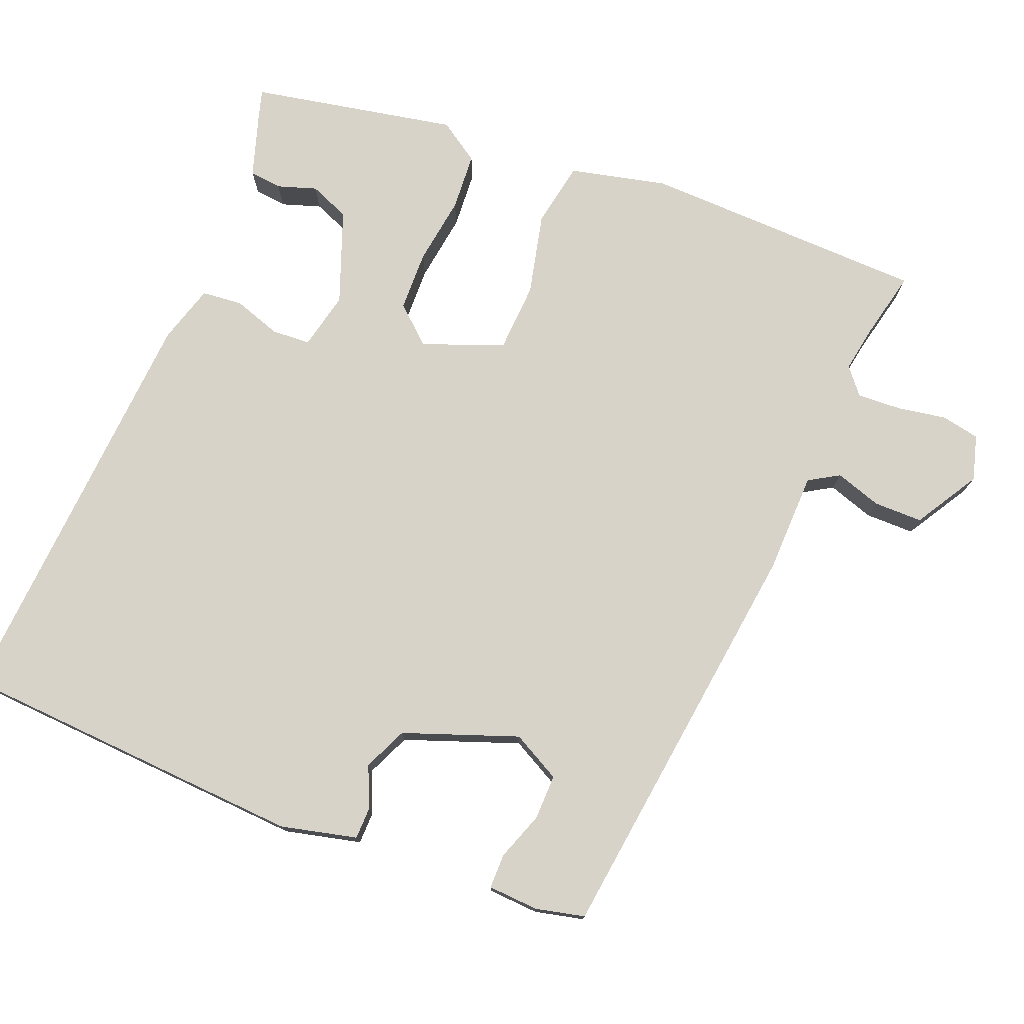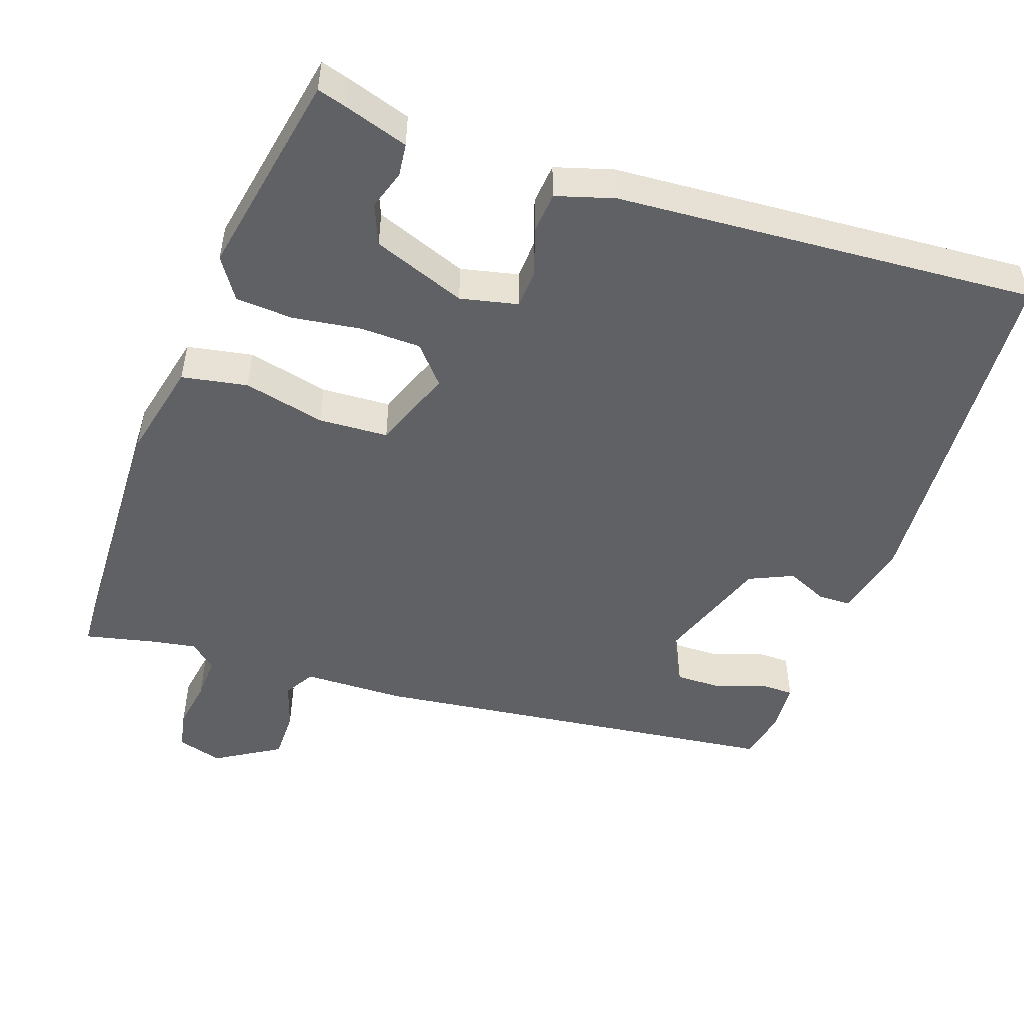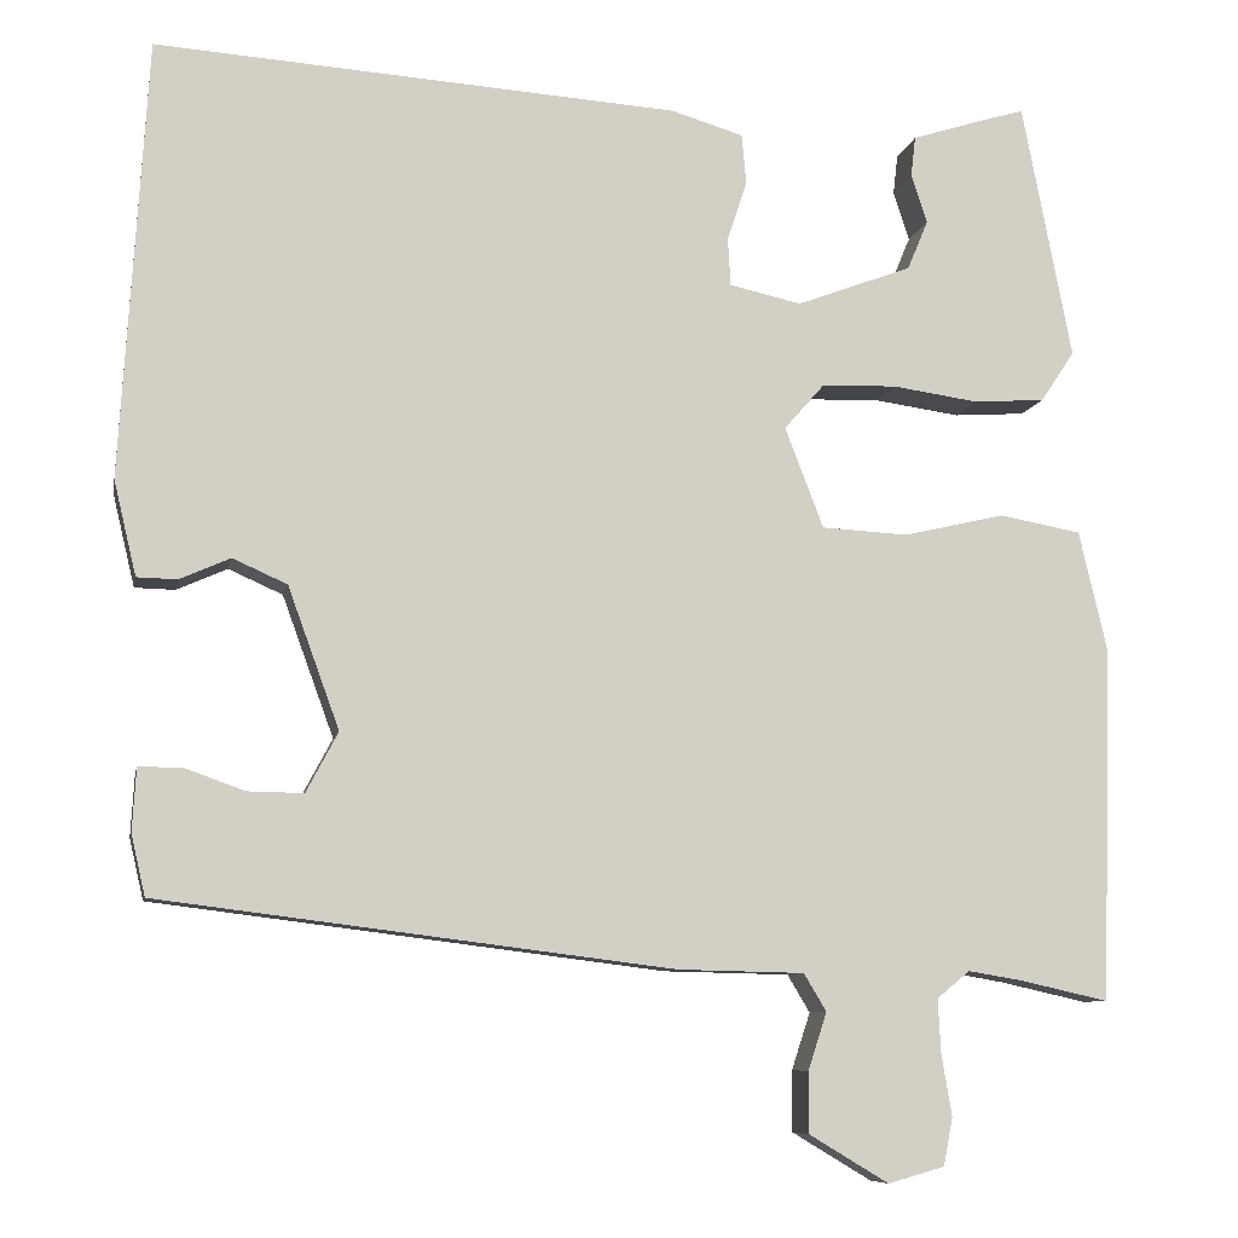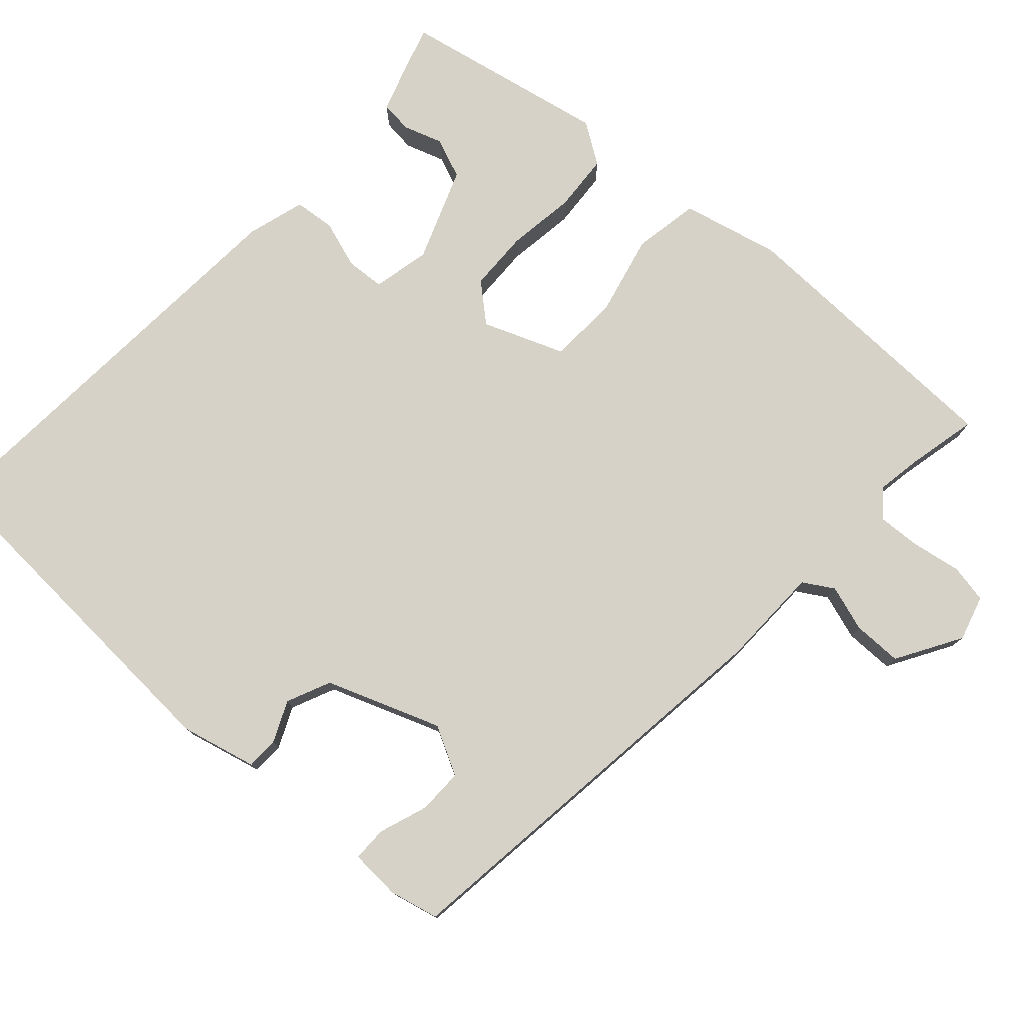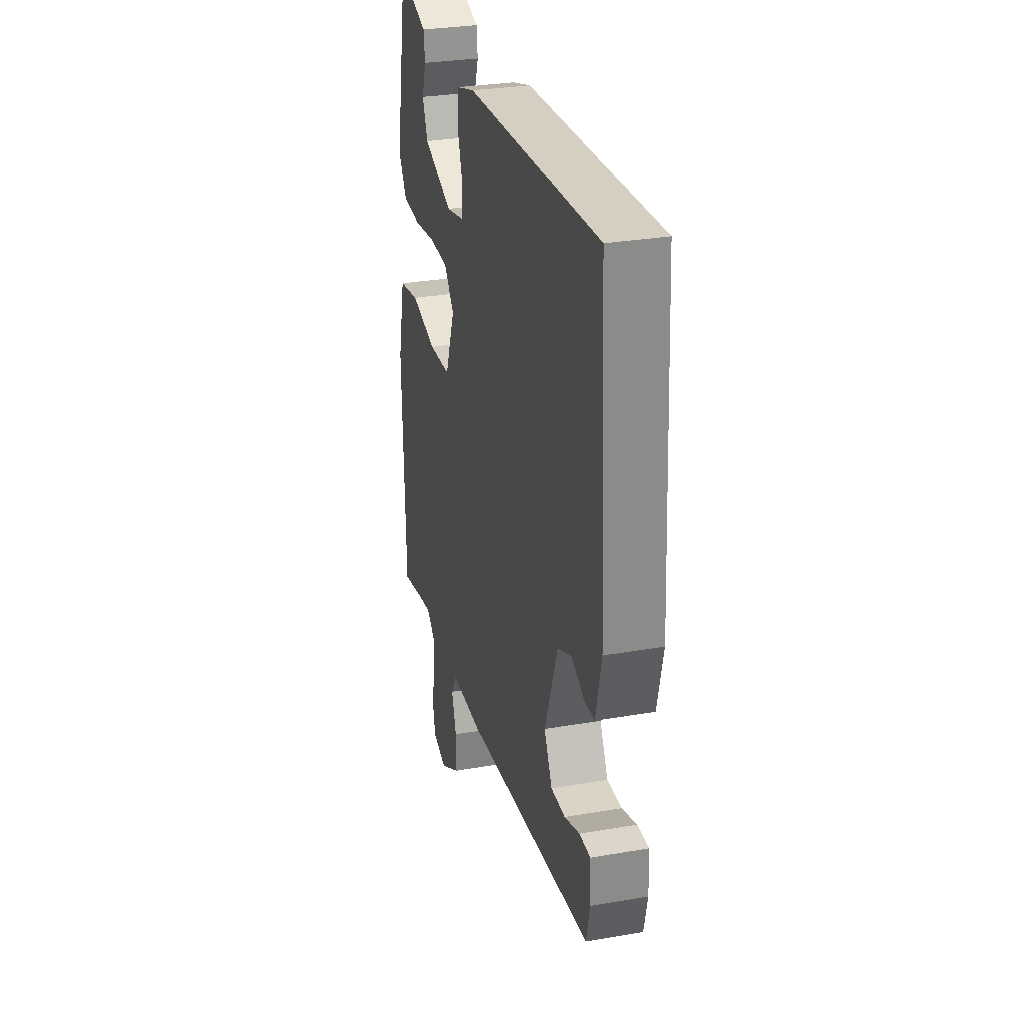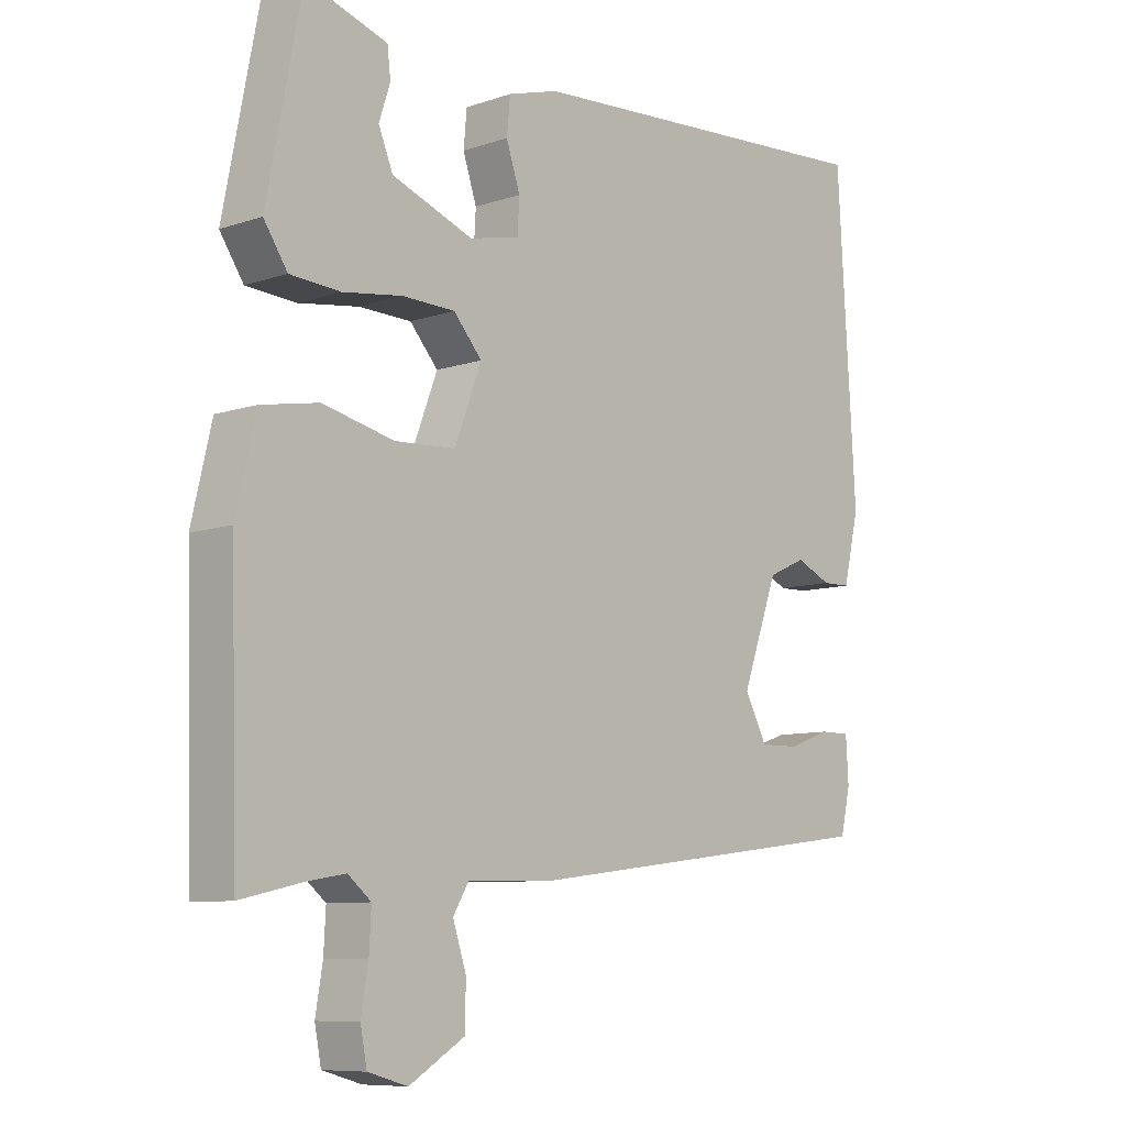
<metadata>
{"format":"obj","ext":"obj","renderer":"f3d","projection":"perspective","resolution":1024,"background":"white","views":[{"elev":76.3,"azim":111.8,"up":"+Y"},{"elev":-50.3,"azim":-19.1,"up":"+Y"},{"elev":-8.4,"azim":169.2,"up":"+Z"},{"elev":77.6,"azim":131.9,"up":"+Y"},{"elev":29.9,"azim":75.8,"up":"+Z"},{"elev":-8.7,"azim":-47.6,"up":"+Z"}]}
</metadata>
<code>
v 0.514 0.07 0.49
v 0.542 0.07 0.024
v 0.518 0.07 -0.077
v 0.475 0.07 -0.078
v 0.421 0.07 -0.054
v 0.363 0.07 -0.08
v 0.308 0.07 -0.231
v 0.342 0.07 -0.295
v 0.402 0.07 -0.294
v 0.466 0.07 -0.271
v 0.512 0.07 -0.271
v 0.516 0.07 -0.338
v 0.501 0.07 -0.403
v -0.047 0.07 -0.472
v -0.181 0.07 -0.475
v -0.205 0.07 -0.515
v -0.185 0.07 -0.576
v -0.185 0.07 -0.641
v -0.27 0.07 -0.692
v -0.33 0.07 -0.675
v -0.34 0.07 -0.624
v -0.329 0.07 -0.559
v -0.326 0.07 -0.501
v -0.361 0.07 -0.472
v -0.42 0.07 -0.482
v -0.513 0.07 -0.503
v -0.524 0.07 -0.126
v -0.494 0.07 0.003
v -0.407 0.07 0.019
v -0.299 0.07 -0.006
v -0.207 0.07 -0.001
v -0.166 0.07 0.106
v -0.209 0.07 0.155
v -0.289 0.07 0.157
v -0.38 0.07 0.144
v -0.456 0.07 0.149
v -0.492 0.07 0.203
v -0.439 0.07 0.476
v -0.401 0.07 0.465
v -0.316 0.07 0.438
v -0.311 0.07 0.395
v -0.328 0.07 0.343
v -0.306 0.07 0.29
v -0.183 0.07 0.244
v -0.107 0.07 0.261
v -0.104 0.07 0.312
v -0.125 0.07 0.375
v -0.12 0.07 0.429
v -0.043 0.07 0.452
v 0.514 0 0.49
v 0.542 0 0.024
v 0.518 0 -0.077
v 0.475 0 -0.078
v 0.421 0 -0.054
v 0.363 0 -0.08
v 0.308 0 -0.231
v 0.342 0 -0.295
v 0.402 0 -0.294
v 0.466 0 -0.271
v 0.512 0 -0.271
v 0.516 0 -0.338
v 0.501 0 -0.403
v -0.047 0 -0.472
v -0.181 0 -0.475
v -0.205 0 -0.515
v -0.185 0 -0.576
v -0.185 0 -0.641
v -0.27 0 -0.692
v -0.33 0 -0.675
v -0.34 0 -0.624
v -0.329 0 -0.559
v -0.326 0 -0.501
v -0.361 0 -0.472
v -0.42 0 -0.482
v -0.513 0 -0.503
v -0.524 0 -0.126
v -0.494 0 0.003
v -0.407 0 0.019
v -0.299 0 -0.006
v -0.207 0 -0.001
v -0.166 0 0.106
v -0.209 0 0.155
v -0.289 0 0.157
v -0.38 0 0.144
v -0.456 0 0.149
v -0.492 0 0.203
v -0.439 0 0.476
v -0.401 0 0.465
v -0.316 0 0.438
v -0.311 0 0.395
v -0.328 0 0.343
v -0.306 0 0.29
v -0.183 0 0.244
v -0.107 0 0.261
v -0.104 0 0.312
v -0.125 0 0.375
v -0.12 0 0.429
v -0.043 0 0.452
f 46 47 48 49
f 45 46 49 1
f 39 40 41 42
f 39 42 43
f 38 39 43
f 37 38 43
f 34 35 36 37
f 33 34 37 43
f 32 33 43 44
f 27 28 29 30
f 25 26 27 30
f 24 25 30 31
f 23 24 31 32
f 19 20 21 22
f 19 22 23 32
f 16 17 18 19
f 12 13 14 15
f 11 12 15
f 9 10 11
f 9 11 15
f 8 9 15
f 7 8 15
f 6 7 15
f 2 3 4 5
f 45 1 2 5
f 32 44 45 5
f 16 19 32
f 15 16 32
f 6 15 32
f 5 6 32
f 98 97 96 95
f 50 98 95 94
f 91 90 89 88
f 92 91 88
f 92 88 87
f 92 87 86
f 86 85 84 83
f 92 86 83 82
f 93 92 82 81
f 79 78 77 76
f 79 76 75 74
f 80 79 74 73
f 81 80 73 72
f 71 70 69 68
f 81 72 71 68
f 68 67 66 65
f 64 63 62 61
f 64 61 60
f 60 59 58
f 64 60 58
f 64 58 57
f 64 57 56
f 64 56 55
f 54 53 52 51
f 54 51 50 94
f 54 94 93 81
f 81 68 65
f 81 65 64
f 81 64 55
f 81 55 54
f 1 50 51 2
f 2 51 52 3
f 3 52 53 4
f 4 53 54 5
f 5 54 55 6
f 6 55 56 7
f 7 56 57 8
f 8 57 58 9
f 9 58 59 10
f 10 59 60 11
f 11 60 61 12
f 12 61 62 13
f 13 62 63 14
f 14 63 64 15
f 15 64 65 16
f 16 65 66 17
f 17 66 67 18
f 18 67 68 19
f 19 68 69 20
f 20 69 70 21
f 21 70 71 22
f 22 71 72 23
f 23 72 73 24
f 24 73 74 25
f 25 74 75 26
f 26 75 76 27
f 27 76 77 28
f 28 77 78 29
f 29 78 79 30
f 30 79 80 31
f 31 80 81 32
f 32 81 82 33
f 33 82 83 34
f 34 83 84 35
f 35 84 85 36
f 36 85 86 37
f 37 86 87 38
f 38 87 88 39
f 39 88 89 40
f 40 89 90 41
f 41 90 91 42
f 42 91 92 43
f 43 92 93 44
f 44 93 94 45
f 45 94 95 46
f 46 95 96 47
f 47 96 97 48
f 48 97 98 49
f 49 98 50 1

</code>
